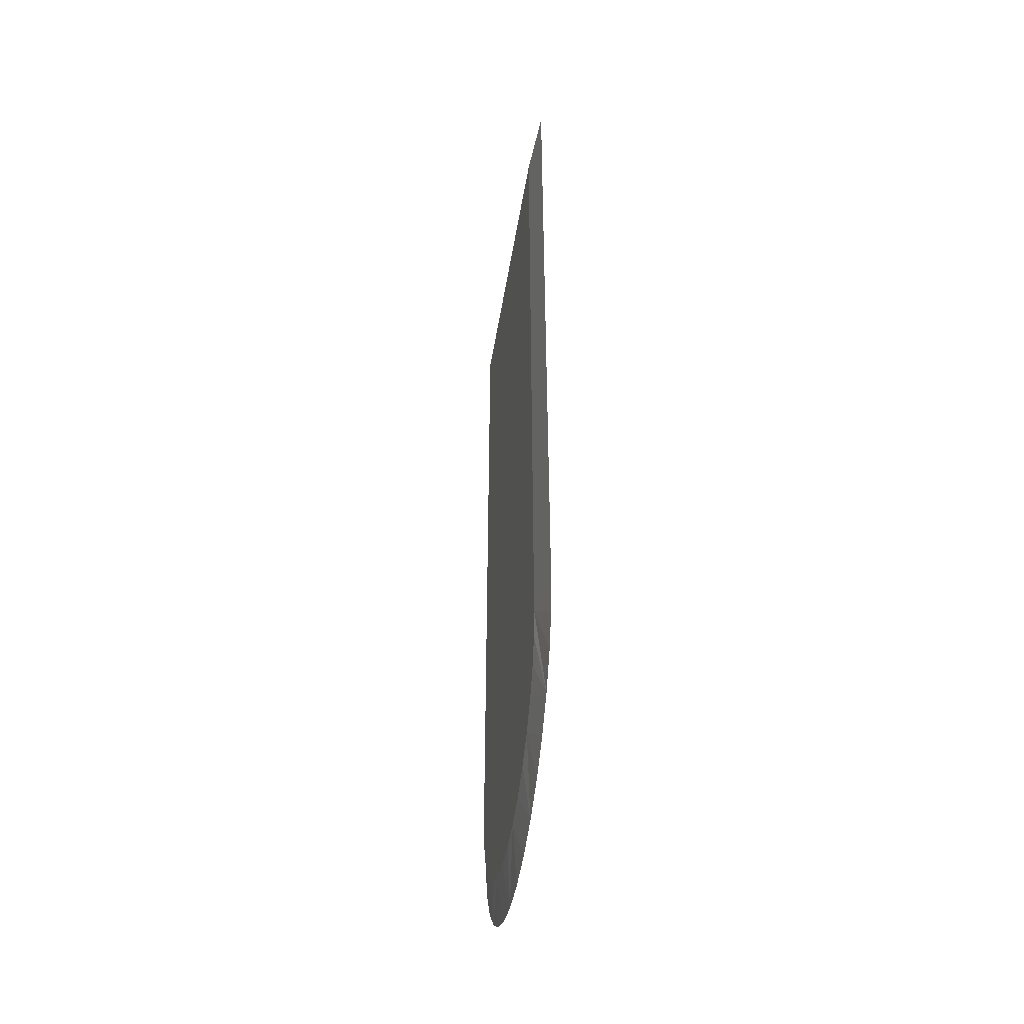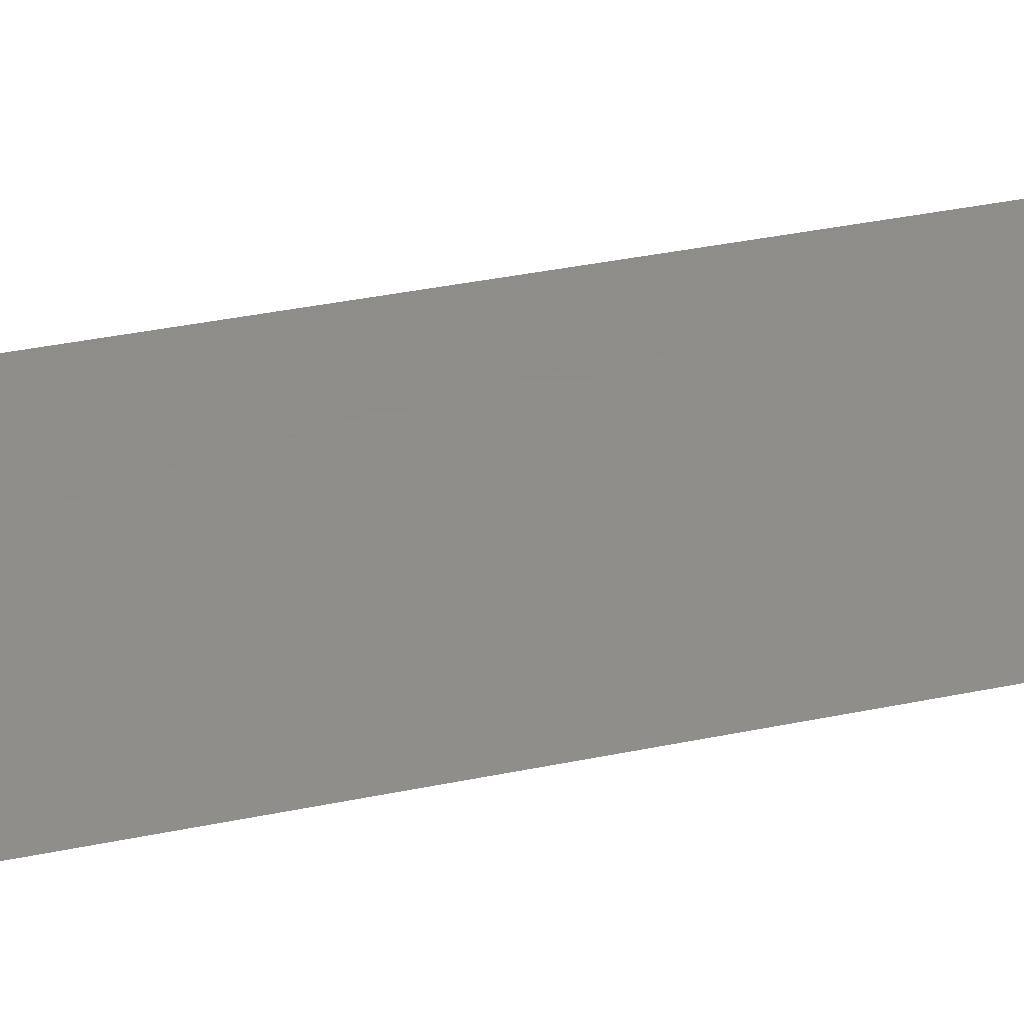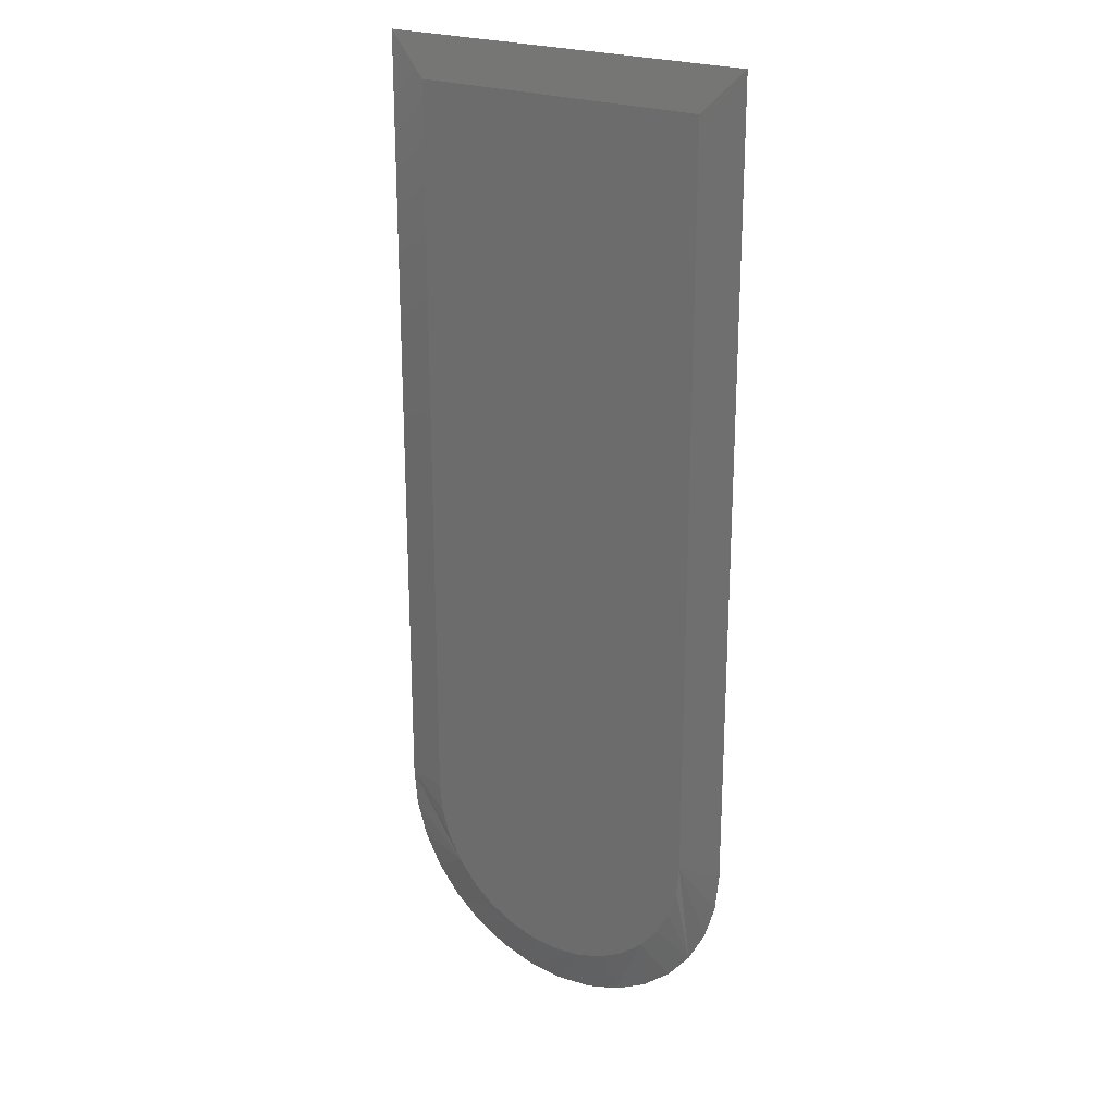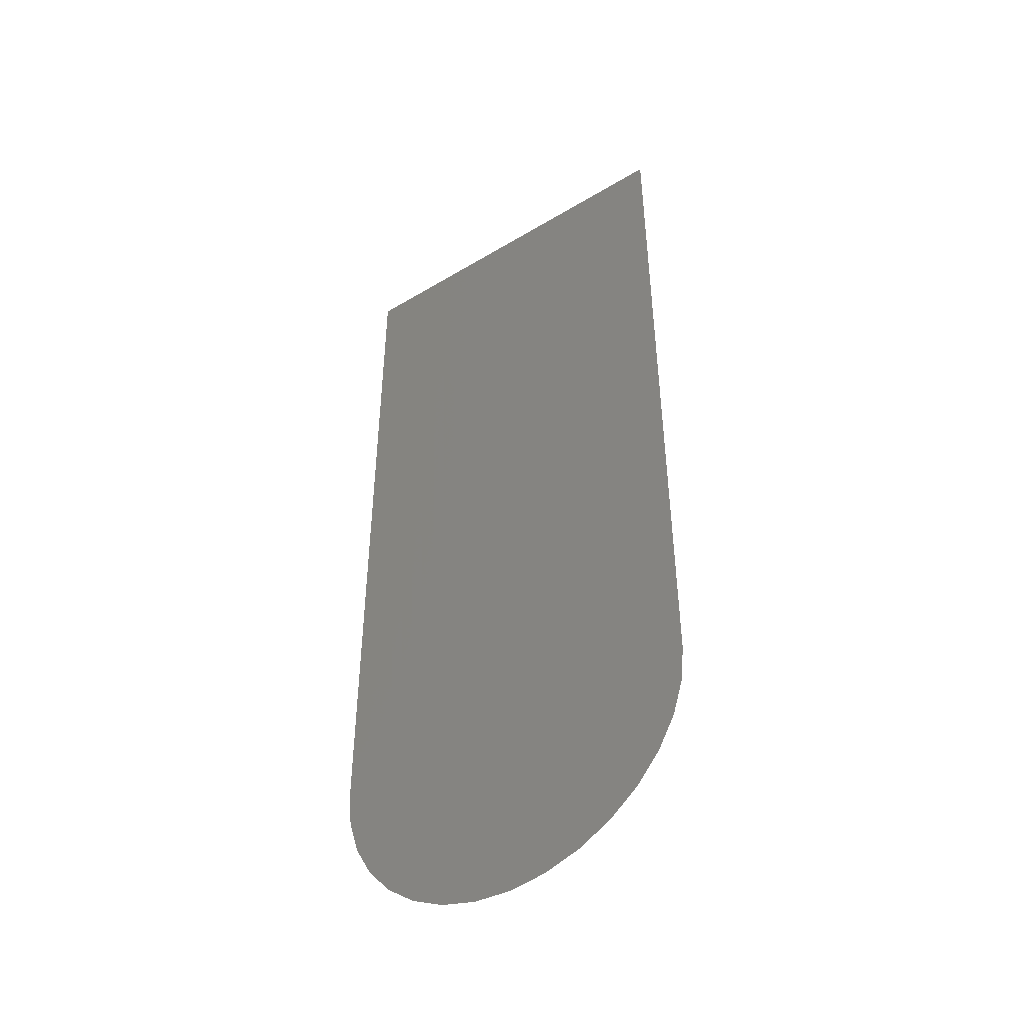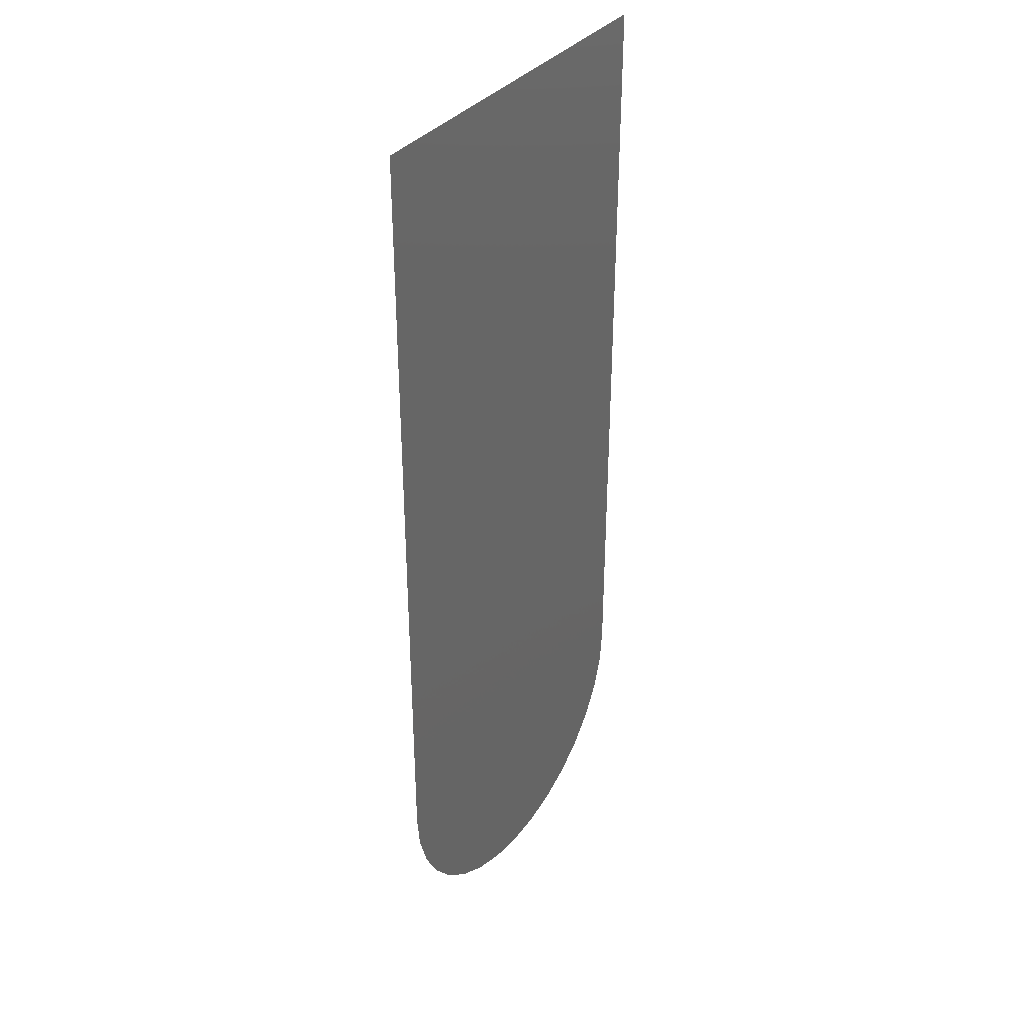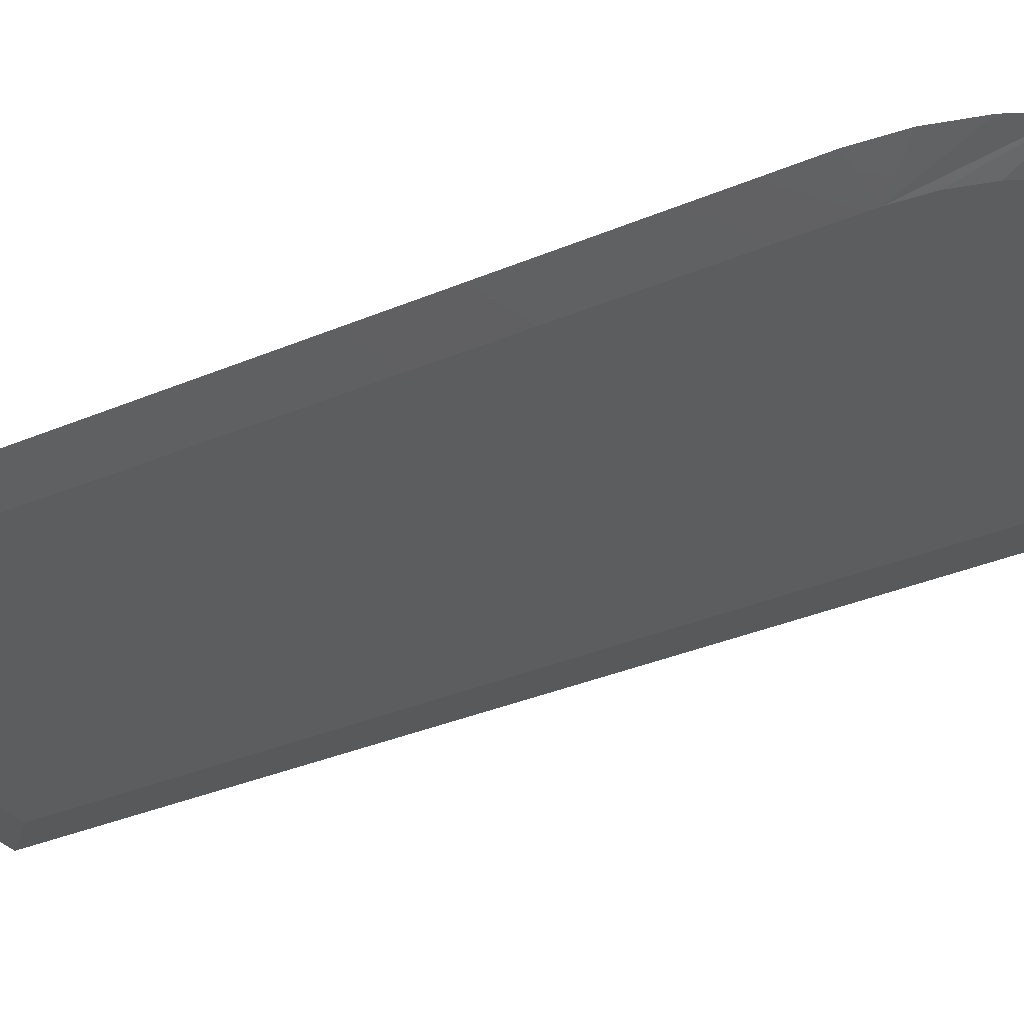
<metadata>
{"format":"stl","ext":"stl","renderer":"f3d","projection":"perspective","resolution":1024,"background":"white","views":[{"elev":-48.2,"azim":-99.2,"up":"+Y"},{"elev":42.4,"azim":76.5,"up":"+Z"},{"elev":23.0,"azim":-145.5,"up":"+Y"},{"elev":-46.9,"azim":34.3,"up":"+Y"},{"elev":36.1,"azim":-56.0,"up":"+Y"},{"elev":-31.1,"azim":-58.0,"up":"+Z"}]}
</metadata>
<code>
# stl→obj: 38 verts, 72 faces
v 0.0297 -0.1398 0
v -0.02591 -0.1398 0
v 0.05643 -0.1317 0
v 0.001892 -0.1425 0
v -0.05265 -0.1317 0
v -0.07729 -0.1185 0
v 0.08107 -0.1185 0
v -0.09888 -0.1008 0
v 0.1027 -0.1008 0
v -0.1166 -0.07918 0
v 0.1204 -0.07918 0
v -0.1298 -0.05454 0
v 0.1336 -0.05454 0
v -0.1379 -0.0278 0
v 0.1417 -0.0278 0
v -0.1406 -3.803e-07 0
v 0.1444 1.554e-07 0
v -0.1406 0.7109 0
v 0.1444 0.7109 0
v 0.07138 -0.1678 0.007812
v -0.03353 -0.1781 0.007812
v 0.03732 -0.1781 0.007812
v 0.001891 -0.1816 0.007812
v 0.1835 0.75 0.007812
v -0.1797 0.75 0.007812
v 0.1835 -4.447e-17 0.007812
v -0.1797 2.224e-17 0.007812
v 0.18 -0.03542 0.007812
v -0.1762 -0.03542 0.007812
v 0.1696 -0.06949 0.007812
v -0.1659 -0.06949 0.007812
v 0.1529 -0.1009 0.007812
v -0.1491 -0.1009 0.007812
v 0.1303 -0.1284 0.007812
v -0.1265 -0.1284 0.007812
v 0.1028 -0.151 0.007812
v -0.09899 -0.151 0.007812
v -0.0676 -0.1678 0.007812
f 1 2 3
f 4 2 1
f 2 5 3
f 3 5 6
f 3 6 7
f 7 6 8
f 7 8 9
f 9 8 10
f 9 10 11
f 11 10 12
f 11 12 13
f 13 12 14
f 13 14 15
f 15 14 16
f 15 16 17
f 17 16 18
f 17 18 19
f 20 21 22
f 22 21 23
f 24 25 26
f 26 25 27
f 26 27 28
f 28 27 29
f 28 29 30
f 30 29 31
f 30 31 32
f 32 31 33
f 32 33 34
f 34 33 35
f 34 35 36
f 36 35 37
f 36 37 20
f 20 37 38
f 20 38 21
f 25 18 27
f 27 18 16
f 26 17 24
f 24 17 19
f 24 19 25
f 25 19 18
f 8 38 37
f 10 33 12
f 14 12 33
f 2 22 23
f 5 38 6
f 38 8 6
f 3 34 36
f 1 22 4
f 22 2 4
f 11 28 30
f 9 34 7
f 34 3 7
f 26 28 11
f 26 11 13
f 26 13 15
f 26 15 17
f 16 14 33
f 16 33 31
f 16 31 29
f 16 29 27
f 33 10 35
f 35 10 8
f 35 8 37
f 38 5 21
f 21 5 2
f 21 2 23
f 22 1 20
f 20 1 3
f 20 3 36
f 34 9 32
f 32 9 11
f 32 11 30

</code>
